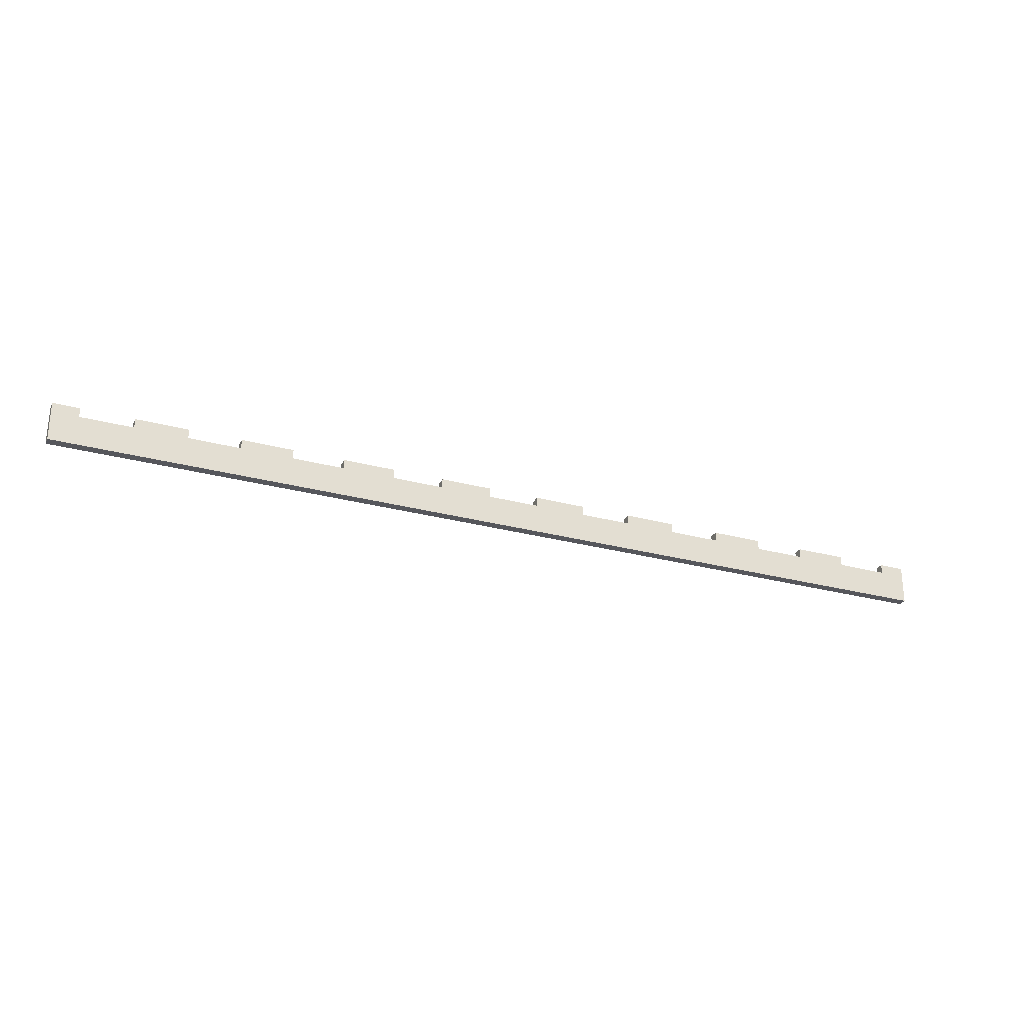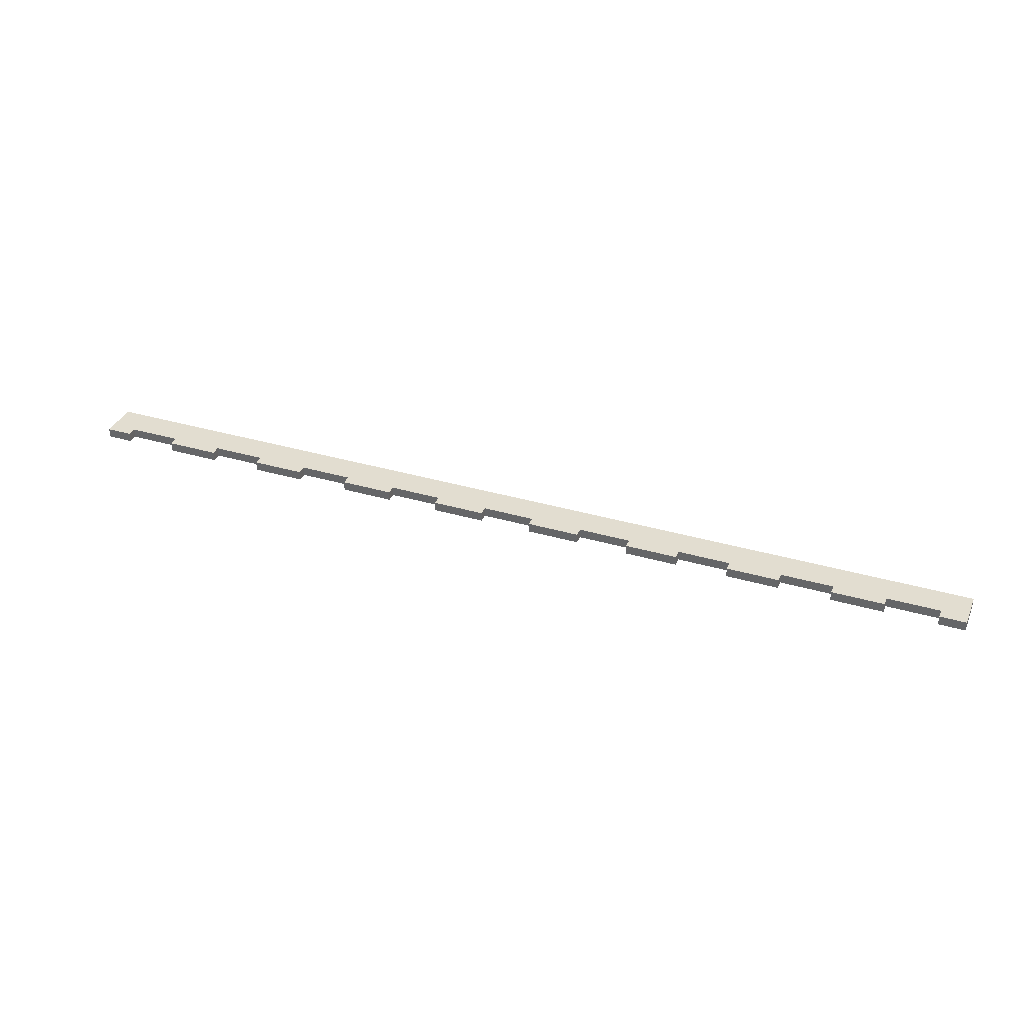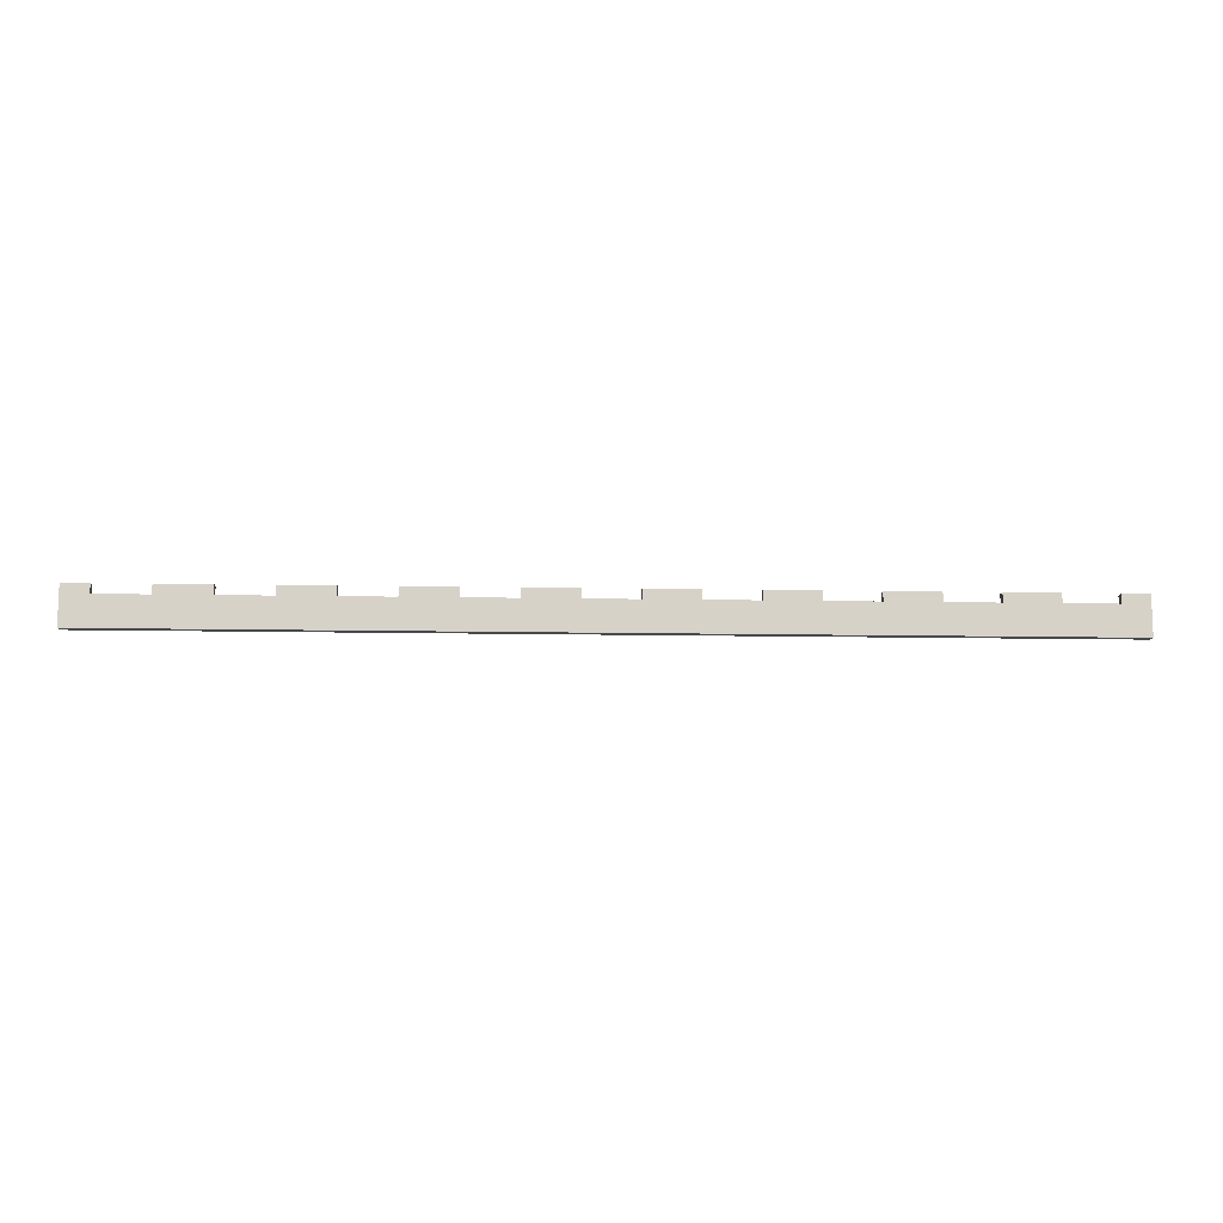
<metadata>
{"format":"obj","ext":"obj","renderer":"f3d","projection":"perspective","resolution":1024,"background":"white","views":[{"elev":-27.6,"azim":-22.5,"up":"+Y"},{"elev":35.3,"azim":-158.8,"up":"+Z"},{"elev":-11.6,"azim":-2.7,"up":"+Y"}]}
</metadata>
<code>
g whalm0 SI-01
v 0 0 0
v 0 0 0.018
v 0 -0.018 0
v 0 -0.018 0.018
v 0.1 -0.018 0
v 0.1 -0.018 0.018
v 0.1 0 0
v 0.1 0 0.018
v 0.2 0 0
v 0.2 0 0.018
v 0.2 -0.018 0
v 0.2 -0.018 0.018
v 0.3 -0.018 0
v 0.3 -0.018 0.018
v 0.3 0 0
v 0.3 0 0.018
v 0.4 0 0
v 0.4 0 0.018
v 0.4 -0.018 0
v 0.4 -0.018 0.018
v 0.5 -0.018 0
v 0.5 -0.018 0.018
v 0.5 0 0
v 0.5 0 0.018
v 0.6 0 0
v 0.6 0 0.018
v 0.6 -0.018 0
v 0.6 -0.018 0.018
v 0.7 -0.018 0
v 0.7 -0.018 0.018
v 0.7 0 0
v 0.7 0 0.018
v 0.8 0 0
v 0.8 0 0.018
v 0.8 -0.018 0
v 0.8 -0.018 0.018
v 0.9 -0.018 0
v 0.9 -0.018 0.018
v 0.9 0 0
v 0.9 0 0.018
v 1 0 0
v 1 0 0.018
v 1 -0.018 0
v 1 -0.018 0.018
v 1.1 -0.018 0
v 1.1 -0.018 0.018
v 1.1 0 0
v 1.1 0 0.018
v 1.2 0 0
v 1.2 0 0.018
v 1.2 -0.018 0
v 1.2 -0.018 0.018
v 1.3 -0.018 0
v 1.3 -0.018 0.018
v 1.3 0 0
v 1.3 0 0.018
v 1.4 0 0
v 1.4 0 0.018
v 1.4 -0.018 0
v 1.4 -0.018 0.018
v 1.5 -0.018 0
v 1.5 -0.018 0.018
v 1.5 0 0
v 1.5 0 0.018
v 1.55 0 0
v 1.55 0 0.018
v 1.55 -0.075 0
v 1.55 -0.075 0.018
v -0.25 -0.075 0
v -0.25 -0.075 0.018
v -0.25 0 0
v -0.25 0 0.018
v -0.2 0 0
v -0.2 0 0.018
v -0.2 -0.018 0
v -0.2 -0.018 0.018
v -0.1 -0.018 0
v -0.1 -0.018 0.018
v -0.1 0 0
v -0.1 0 0.018
f 1 3 4 2
f 3 5 6 4
f 5 7 8 6
f 7 9 10 8
f 9 11 12 10
f 11 13 14 12
f 13 15 16 14
f 15 17 18 16
f 17 19 20 18
f 19 21 22 20
f 21 23 24 22
f 23 25 26 24
f 25 27 28 26
f 27 29 30 28
f 29 31 32 30
f 31 33 34 32
f 33 35 36 34
f 35 37 38 36
f 37 39 40 38
f 39 41 42 40
f 41 43 44 42
f 43 45 46 44
f 45 47 48 46
f 47 49 50 48
f 49 51 52 50
f 51 53 54 52
f 53 55 56 54
f 55 57 58 56
f 57 59 60 58
f 59 61 62 60
f 61 63 64 62
f 63 65 66 64
f 65 67 68 66
f 67 69 70 68
f 69 71 72 70
f 71 73 74 72
f 73 75 76 74
f 75 77 78 76
f 77 79 80 78
f 79 1 2 80
f 65 67 61
f 62 68 66
f 61 67 59
f 60 68 62
f 63 65 61
f 62 66 64
f 57 59 55
f 56 60 58
f 55 59 53
f 54 60 56
f 53 67 51
f 52 68 54
f 49 51 47
f 48 52 50
f 47 51 45
f 46 52 48
f 45 67 43
f 44 68 46
f 41 43 39
f 40 44 42
f 39 43 37
f 38 44 40
f 37 67 35
f 36 68 38
f 33 35 31
f 32 36 34
f 31 35 29
f 30 36 32
f 27 29 69
f 70 30 28
f 25 27 23
f 24 28 26
f 23 27 21
f 22 28 24
f 19 21 69
f 70 22 20
f 17 19 15
f 16 20 18
f 15 19 13
f 14 20 16
f 11 13 69
f 70 14 12
f 9 11 7
f 8 12 10
f 7 11 5
f 6 12 8
f 3 5 69
f 70 6 4
f 1 3 79
f 80 4 2
f 79 3 77
f 78 4 80
f 75 77 69
f 70 78 76
f 73 75 71
f 72 76 74
f 71 75 69
f 70 76 72
f 29 67 69
f 70 68 30
f 35 67 29
f 30 68 36
f 43 67 37
f 38 68 44
f 51 67 45
f 46 68 52
f 59 67 53
f 54 68 60
f 21 27 69
f 70 28 22
f 13 19 69
f 70 20 14
f 5 11 69
f 70 12 6
f 77 3 69
f 70 4 78

</code>
